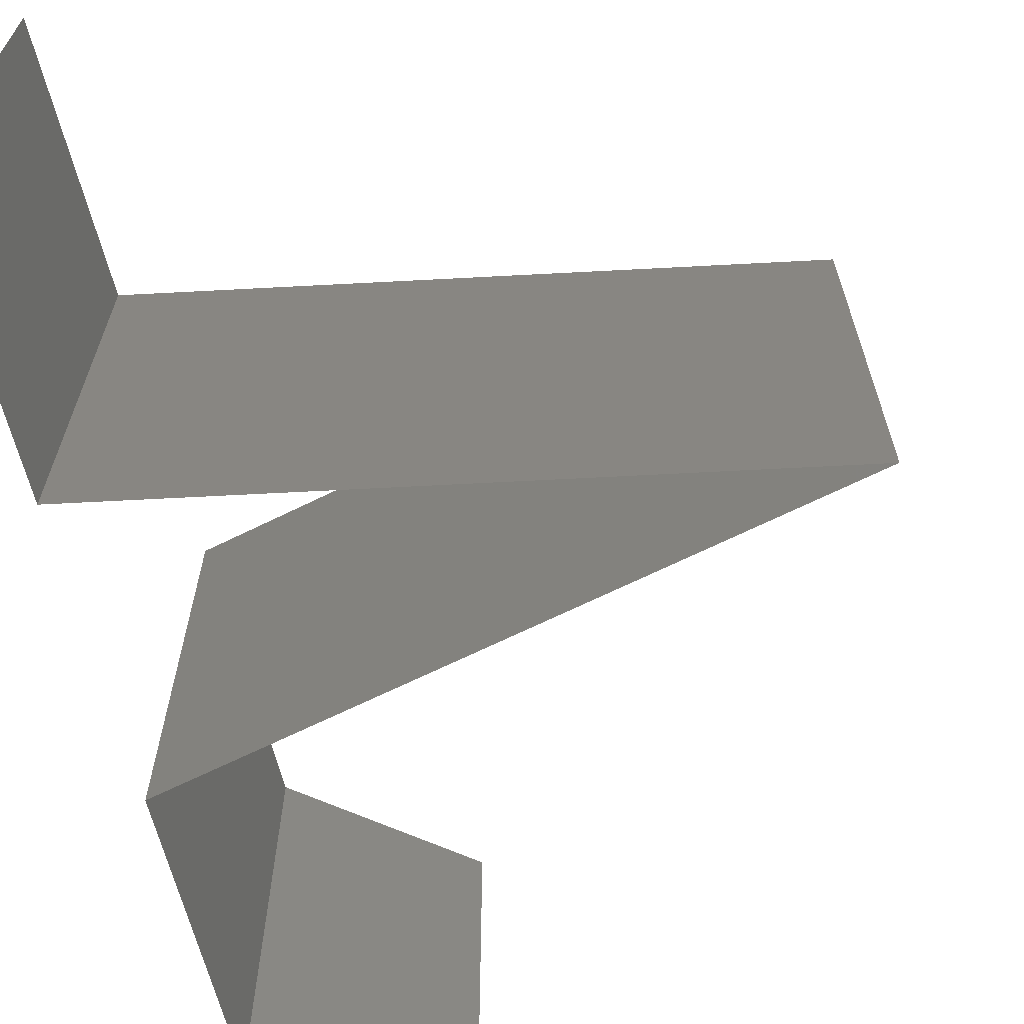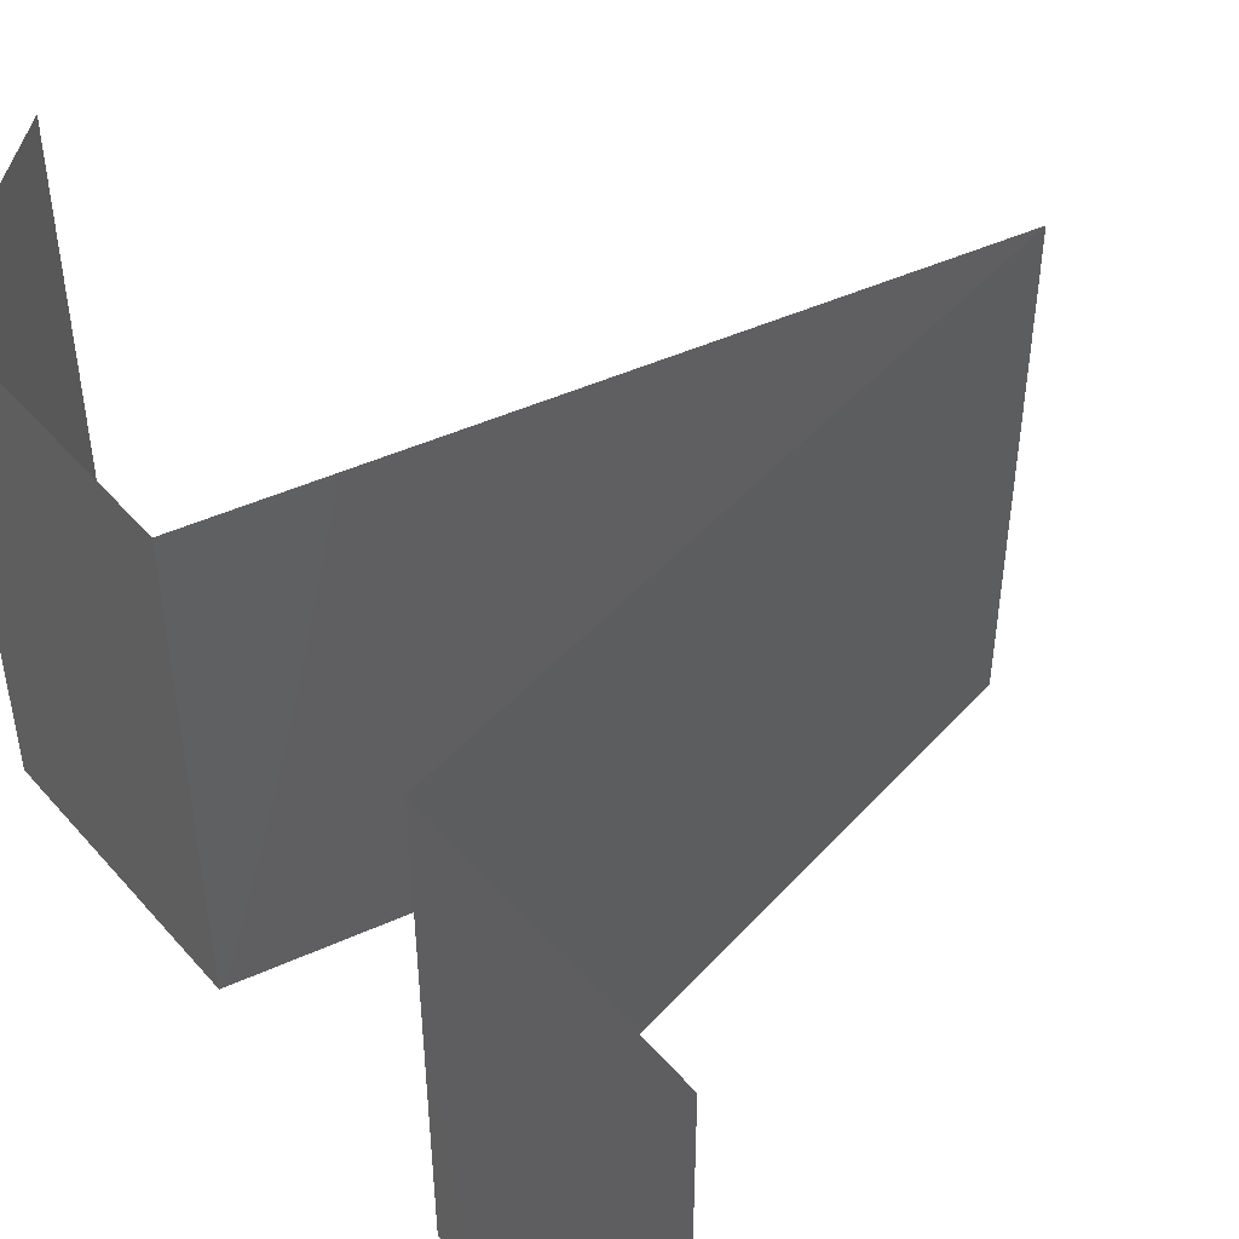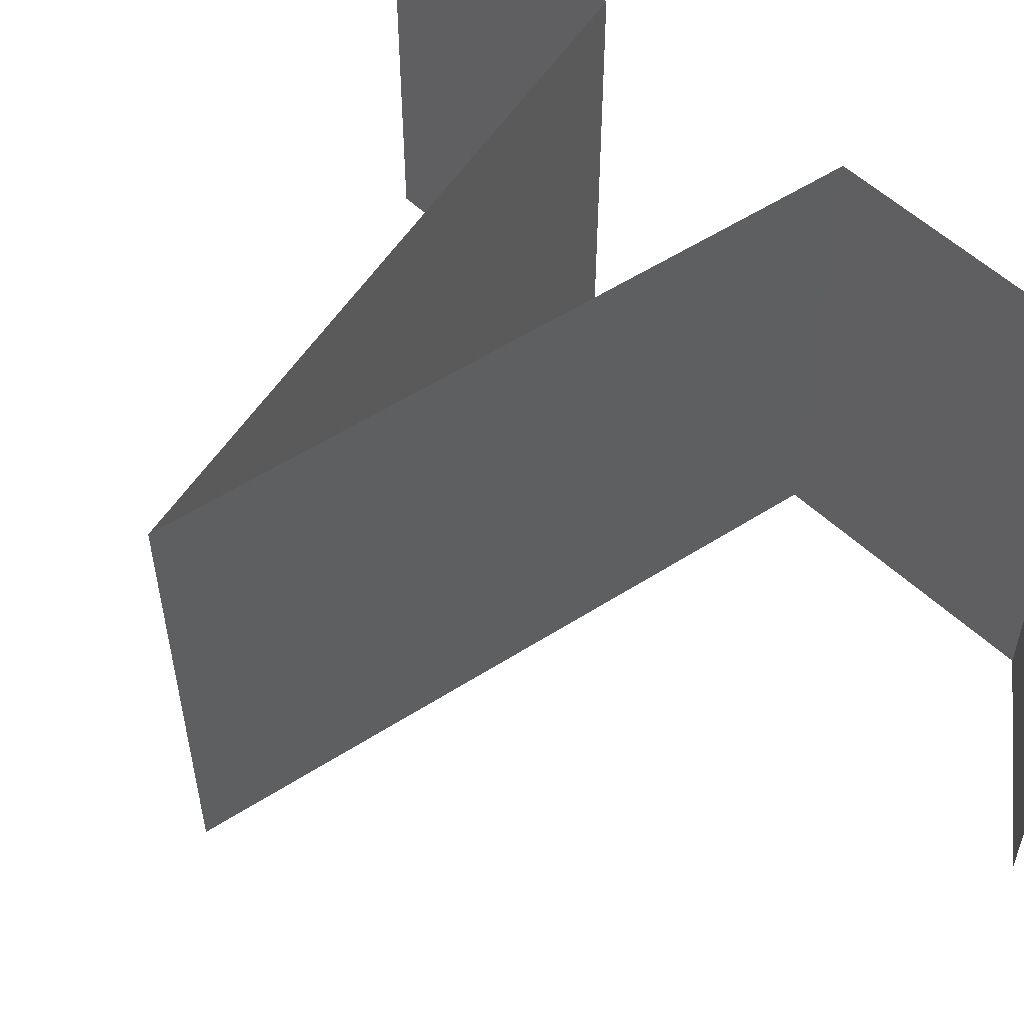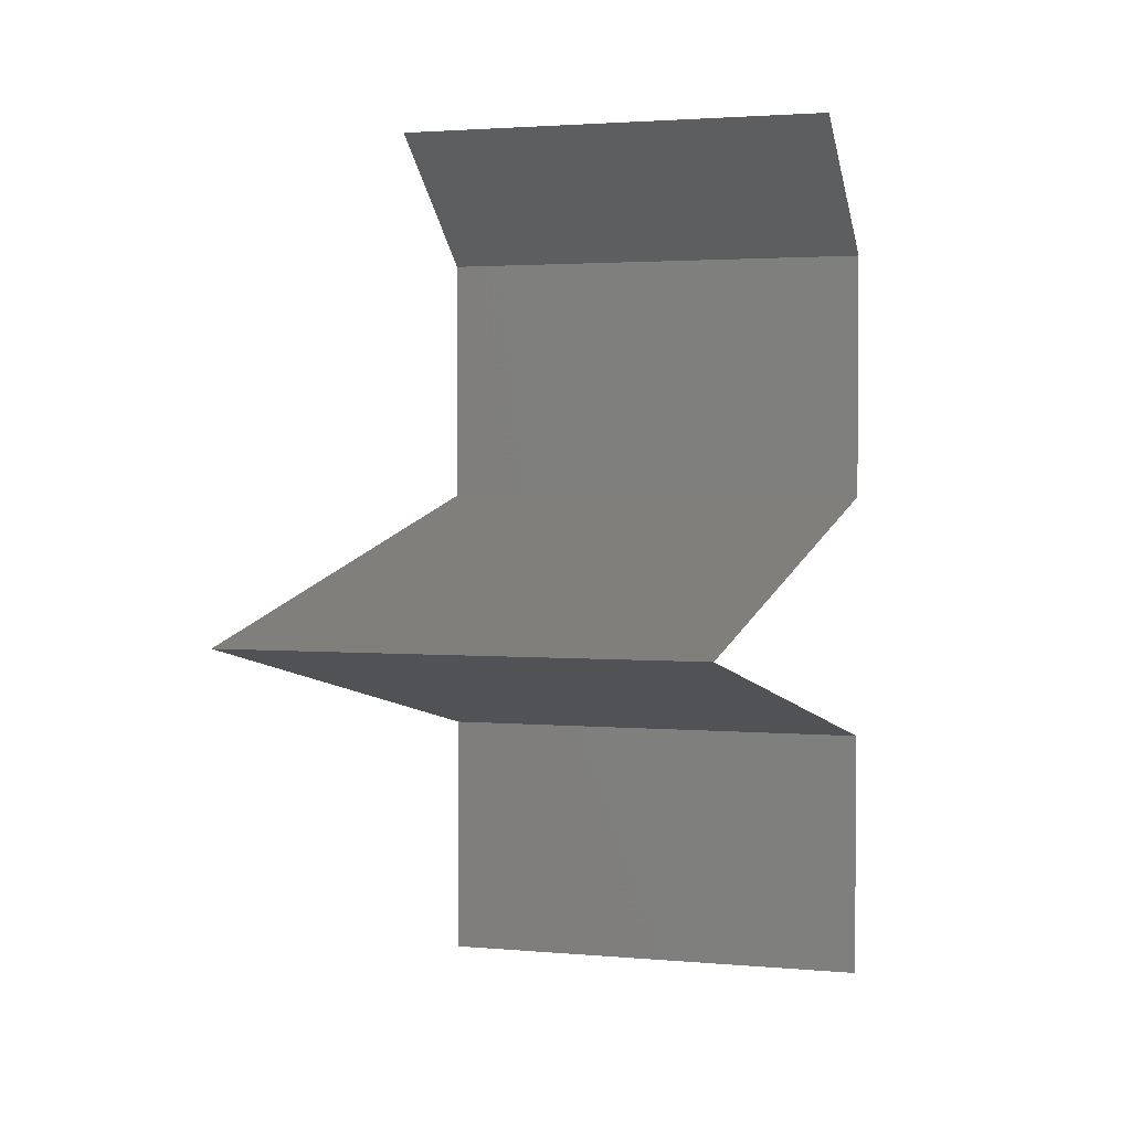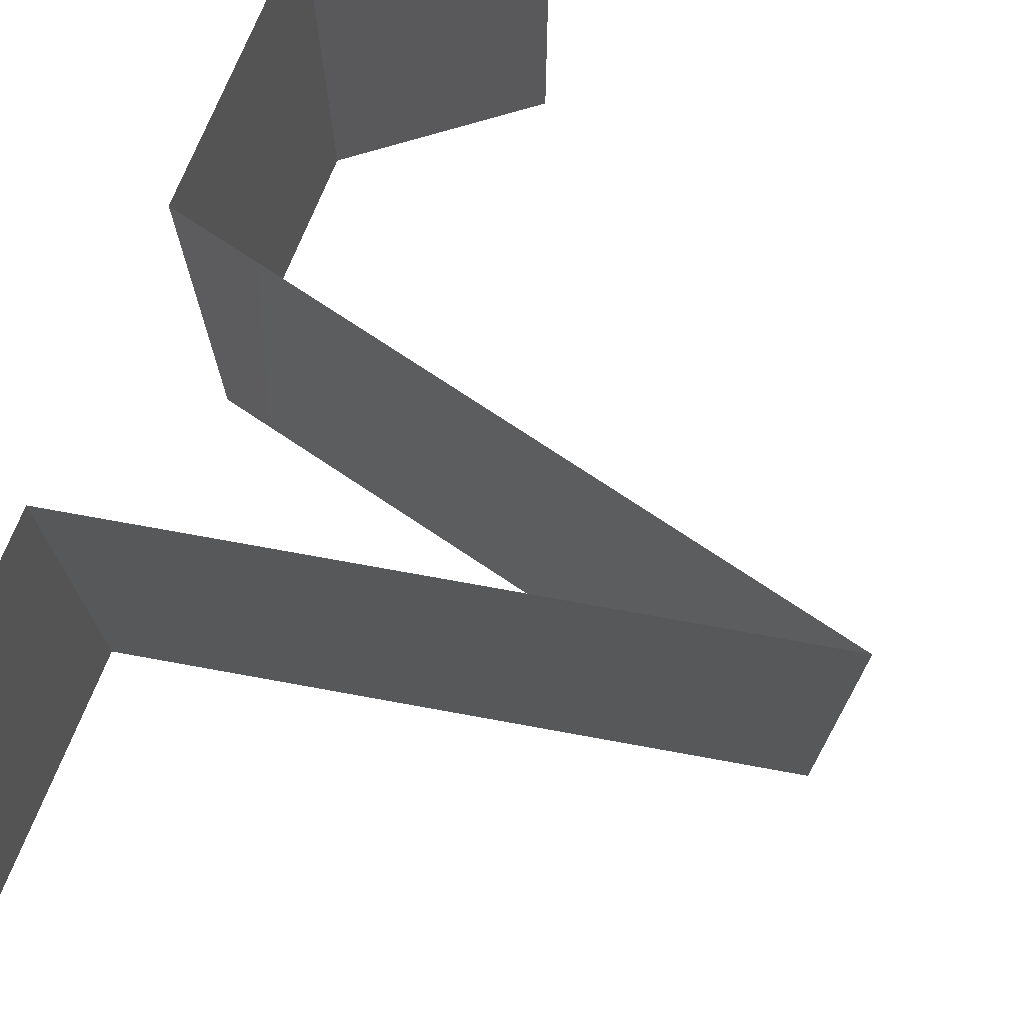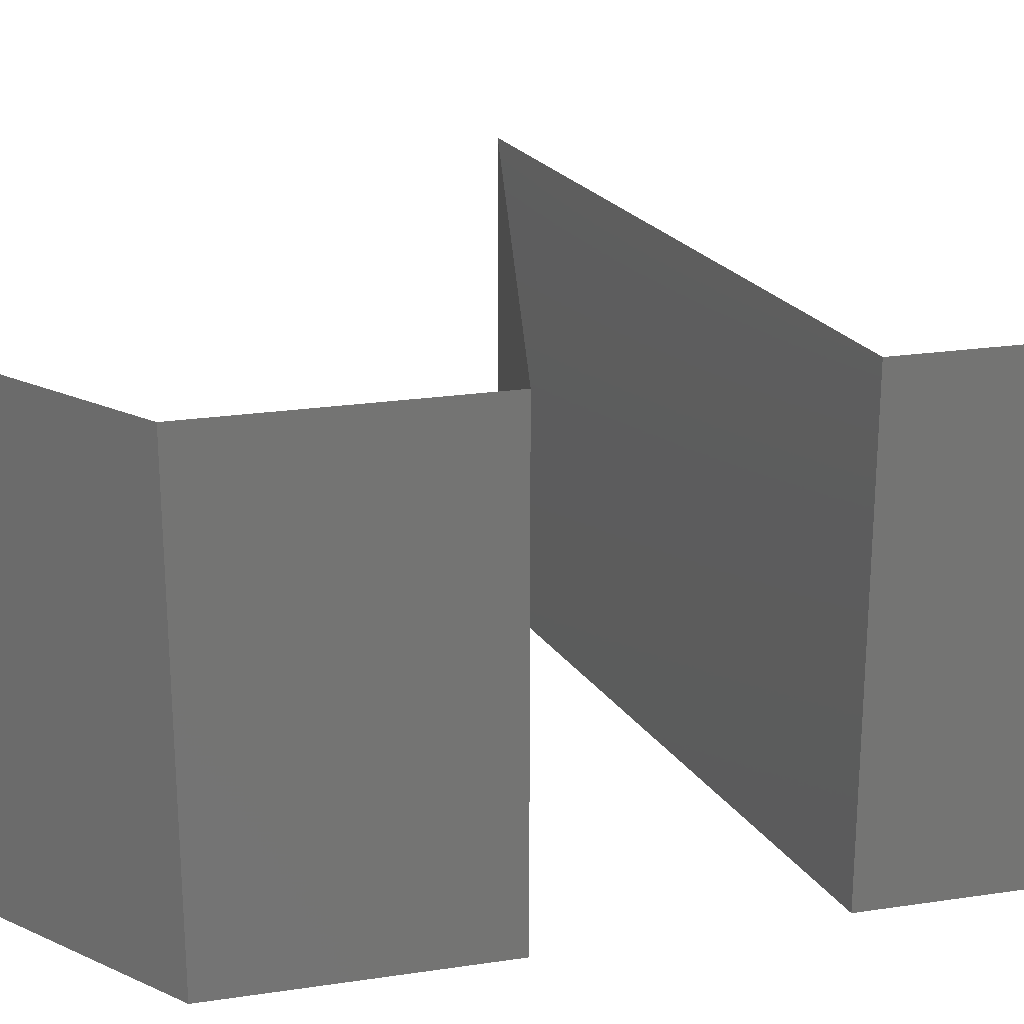
<metadata>
{"format":"stl","ext":"stl","renderer":"f3d","projection":"perspective","resolution":1024,"background":"white","views":[{"elev":-66.0,"azim":14.8,"up":"+Z"},{"elev":47.5,"azim":-38.7,"up":"+Z"},{"elev":55.7,"azim":134.4,"up":"+Z"},{"elev":2.4,"azim":108.0,"up":"+Y"},{"elev":73.5,"azim":22.1,"up":"+Z"},{"elev":23.4,"azim":-104.1,"up":"+Z"}]}
</metadata>
<code>
# stl→obj: 54 verts, 80 faces
v 0.03 0.045 0.02
v 0.03 0.045 0.01
v 0.0265 0.04219 0.015
v 0.023 0.03938 0
v 0.023 0.03938 0.01
v 0.0265 0.04219 0.005
v 0.03 0.045 0
v 0.023 0.03938 0.02
v 0.023 0.03375 0.01
v 0.023 0.03656 0.015
v 0.023 0.03375 0
v 0.023 0.03656 0.005
v 0.023 0.03375 0.02
v 0.023 0.02813 0
v 0.023 0.03094 0.005
v 0.023 0.02813 0.02
v 0.023 0.03094 0.015
v 0.023 0.02813 0.01
v 0.041 0.02437 0.02
v 0.032 0.02625 0.02
v 0.0365 0.02531 0.01204
v 0.02944 0.02678 0.01318
v 0.05 0.0225 0.01
v 0.05 0.0225 0.02
v 0.04356 0.02384 0.01318
v 0.0365 0.02531 0.004886
v 0.02925 0.02682 0.006374
v 0.04375 0.0238 0.006374
v 0.05 0.0225 0
v 0.032 0.02625 0
v 0.041 0.02438 0
v 0.032 0.01875 0.02
v 0.041 0.02063 0.02
v 0.0365 0.01969 0.01204
v 0.04356 0.02116 0.01318
v 0.023 0.01688 0.01
v 0.023 0.01688 0.02
v 0.02944 0.01822 0.01318
v 0.0365 0.01969 0.004886
v 0.02925 0.01818 0.006374
v 0.04375 0.0212 0.006374
v 0.023 0.01688 0
v 0.032 0.01875 0
v 0.041 0.02063 0
v 0.023 0.01125 0
v 0.023 0.01406 0.005
v 0.023 0.01125 0.01
v 0.023 0.01406 0.015
v 0.023 0.01125 0.02
v 0.023 0.005625 0
v 0.023 0.008437 0.005
v 0.023 0.005625 0.01
v 0.023 0.008437 0.015
v 0.023 0.005625 0.02
f 1 2 3
f 4 5 6
f 2 7 6
f 5 8 3
f 5 2 6
f 2 5 3
f 8 1 3
f 7 4 6
f 5 9 10
f 4 11 12
f 9 5 12
f 13 8 10
f 5 4 12
f 8 5 10
f 11 9 12
f 9 13 10
f 11 14 15
f 16 13 17
f 18 9 15
f 9 18 17
f 9 11 15
f 13 9 17
f 14 18 15
f 18 16 17
f 19 20 21
f 16 18 22
f 23 24 25
f 20 16 22
f 24 19 25
f 26 21 27
f 21 26 28
f 29 23 28
f 18 14 27
f 21 22 27
f 25 21 28
f 14 30 27
f 31 29 28
f 21 20 22
f 19 21 25
f 30 31 26
f 26 31 28
f 30 26 27
f 23 25 28
f 22 18 27
f 32 33 34
f 24 23 35
f 36 37 38
f 33 24 35
f 37 32 38
f 34 39 40
f 39 34 41
f 42 36 40
f 23 29 41
f 34 35 41
f 38 34 40
f 43 42 40
f 29 44 41
f 34 33 35
f 32 34 38
f 44 43 39
f 39 43 40
f 44 39 41
f 36 38 40
f 35 23 41
f 42 45 46
f 36 47 48
f 49 37 48
f 47 36 46
f 36 42 46
f 37 36 48
f 45 47 46
f 47 49 48
f 45 50 51
f 47 52 53
f 52 47 51
f 54 49 53
f 47 45 51
f 49 47 53
f 50 52 51
f 52 54 53

</code>
